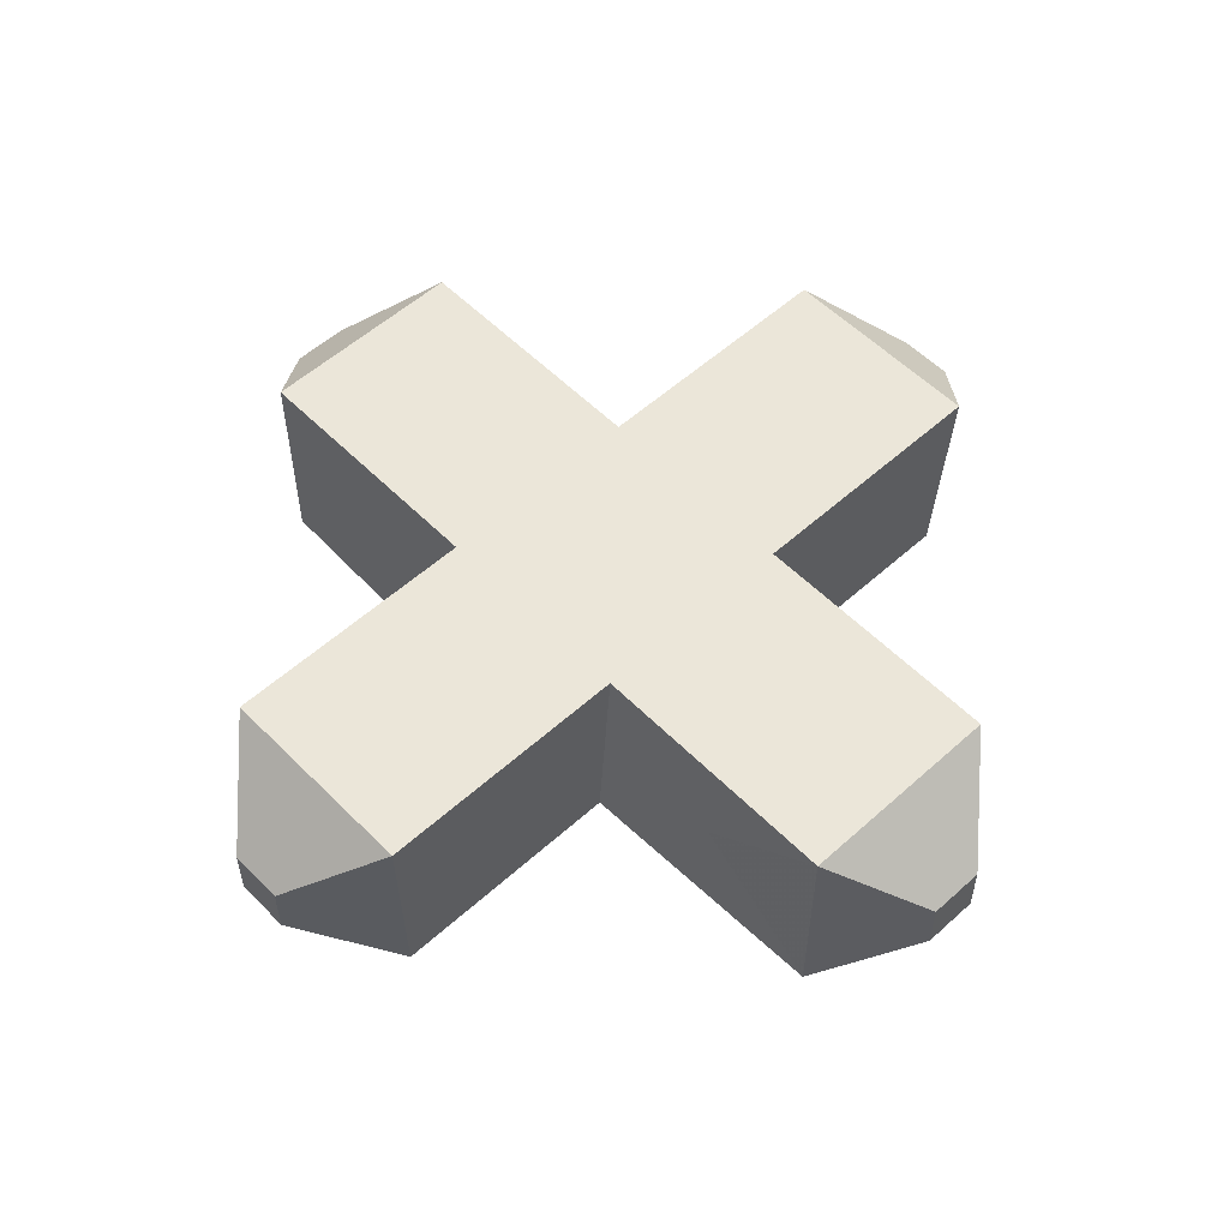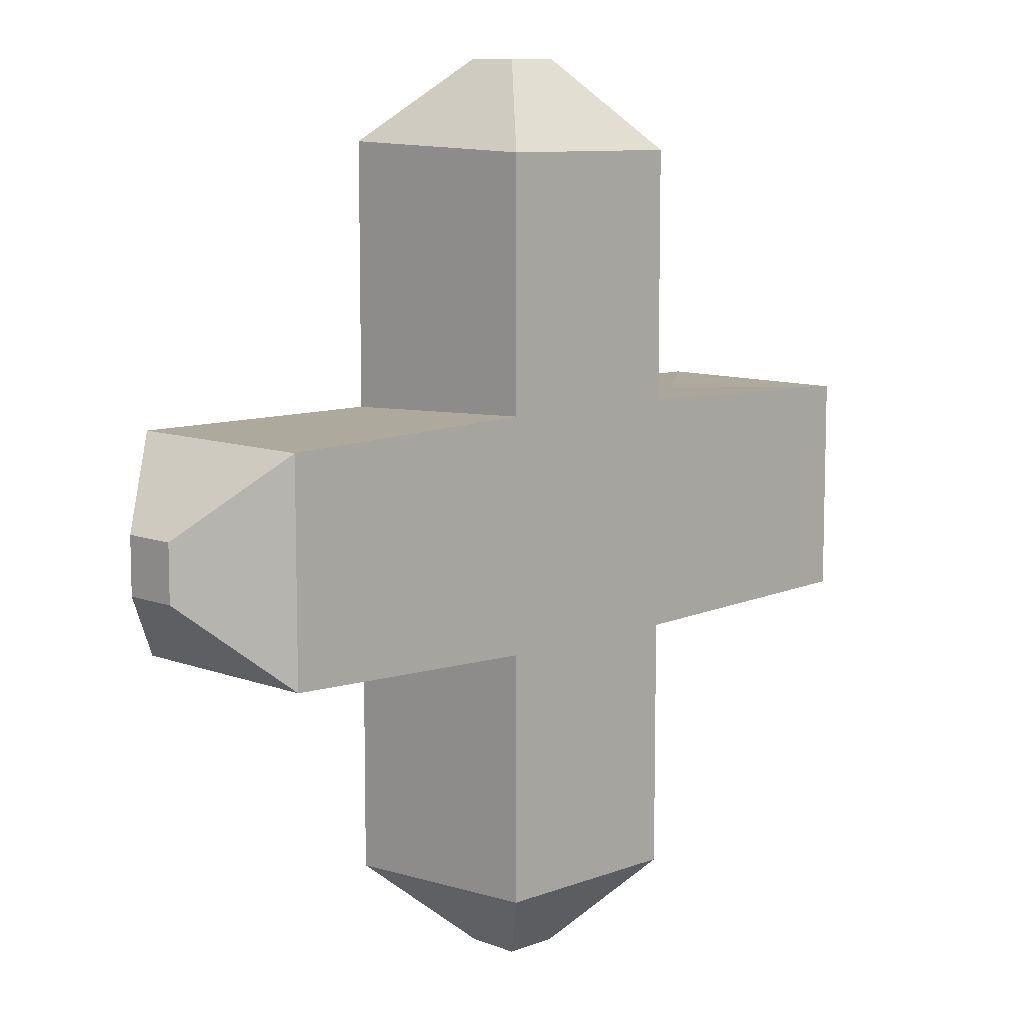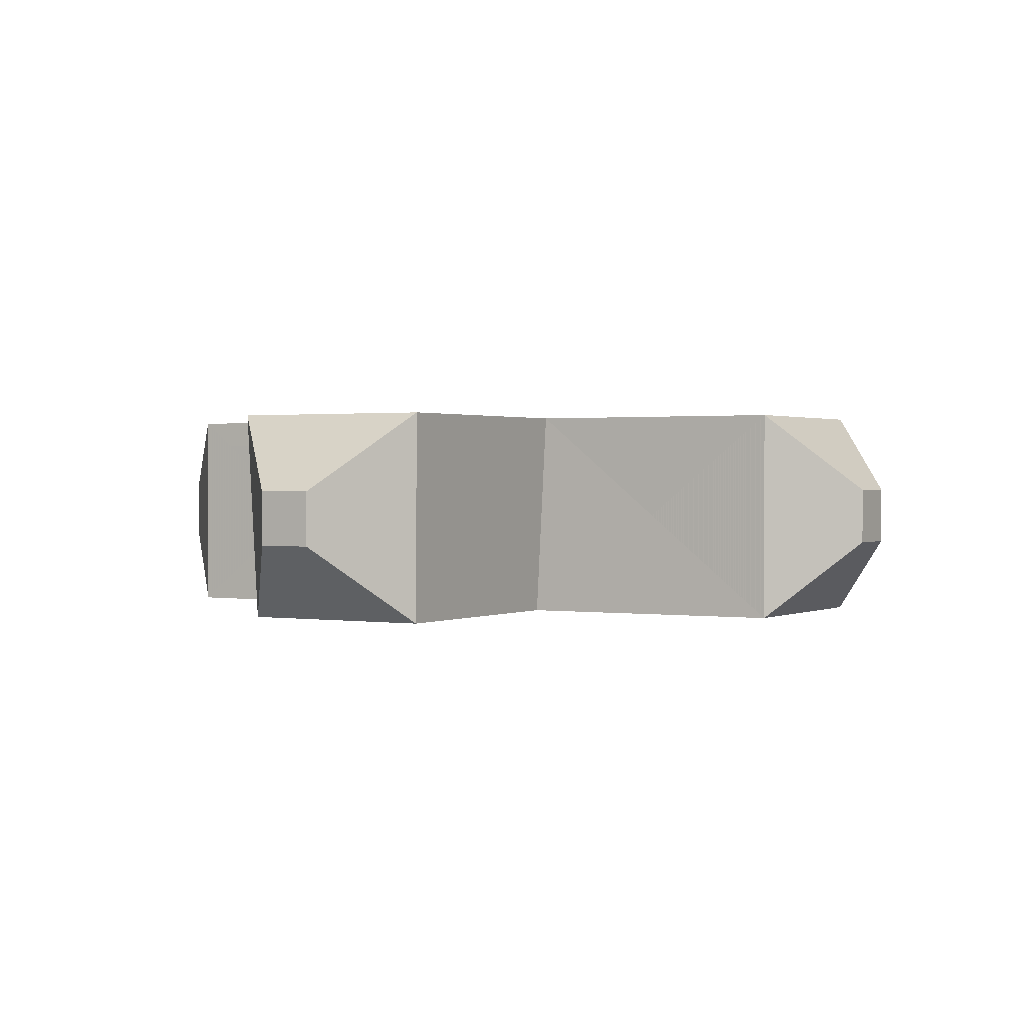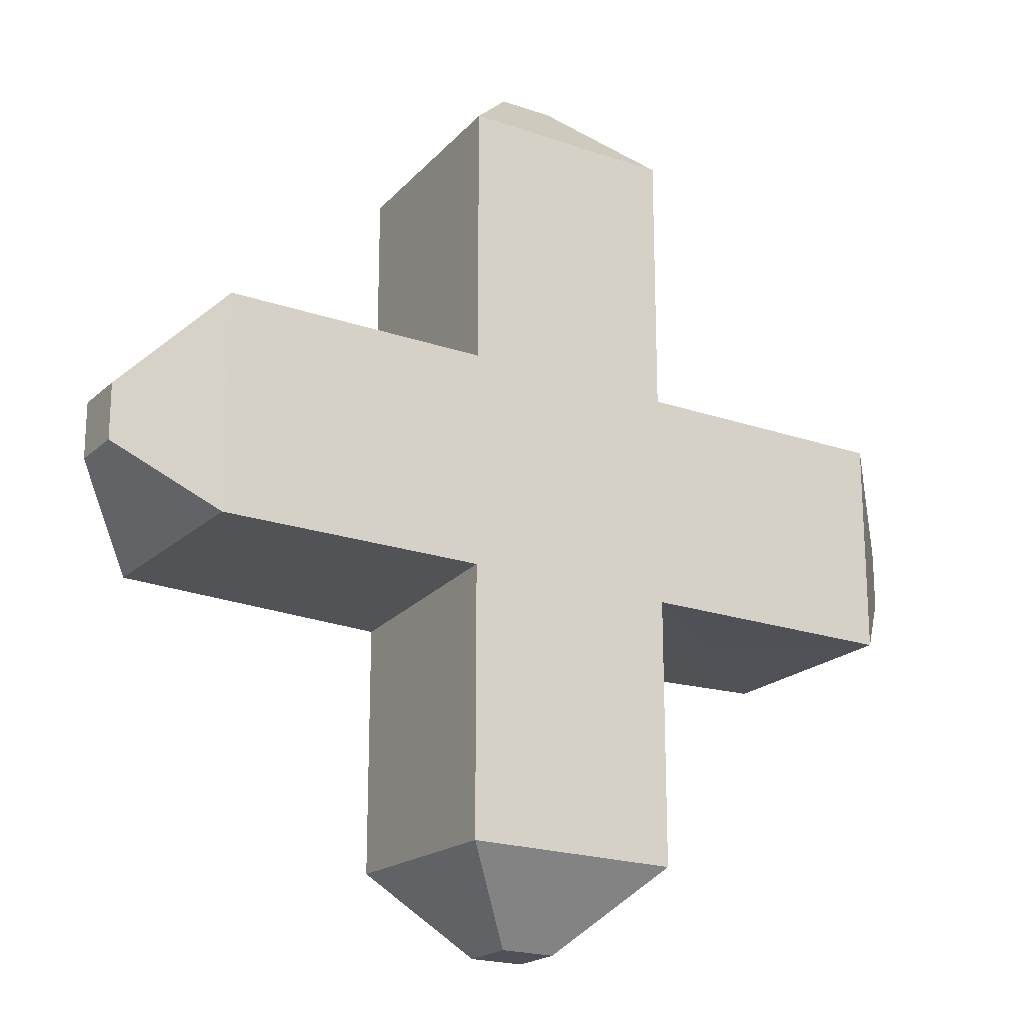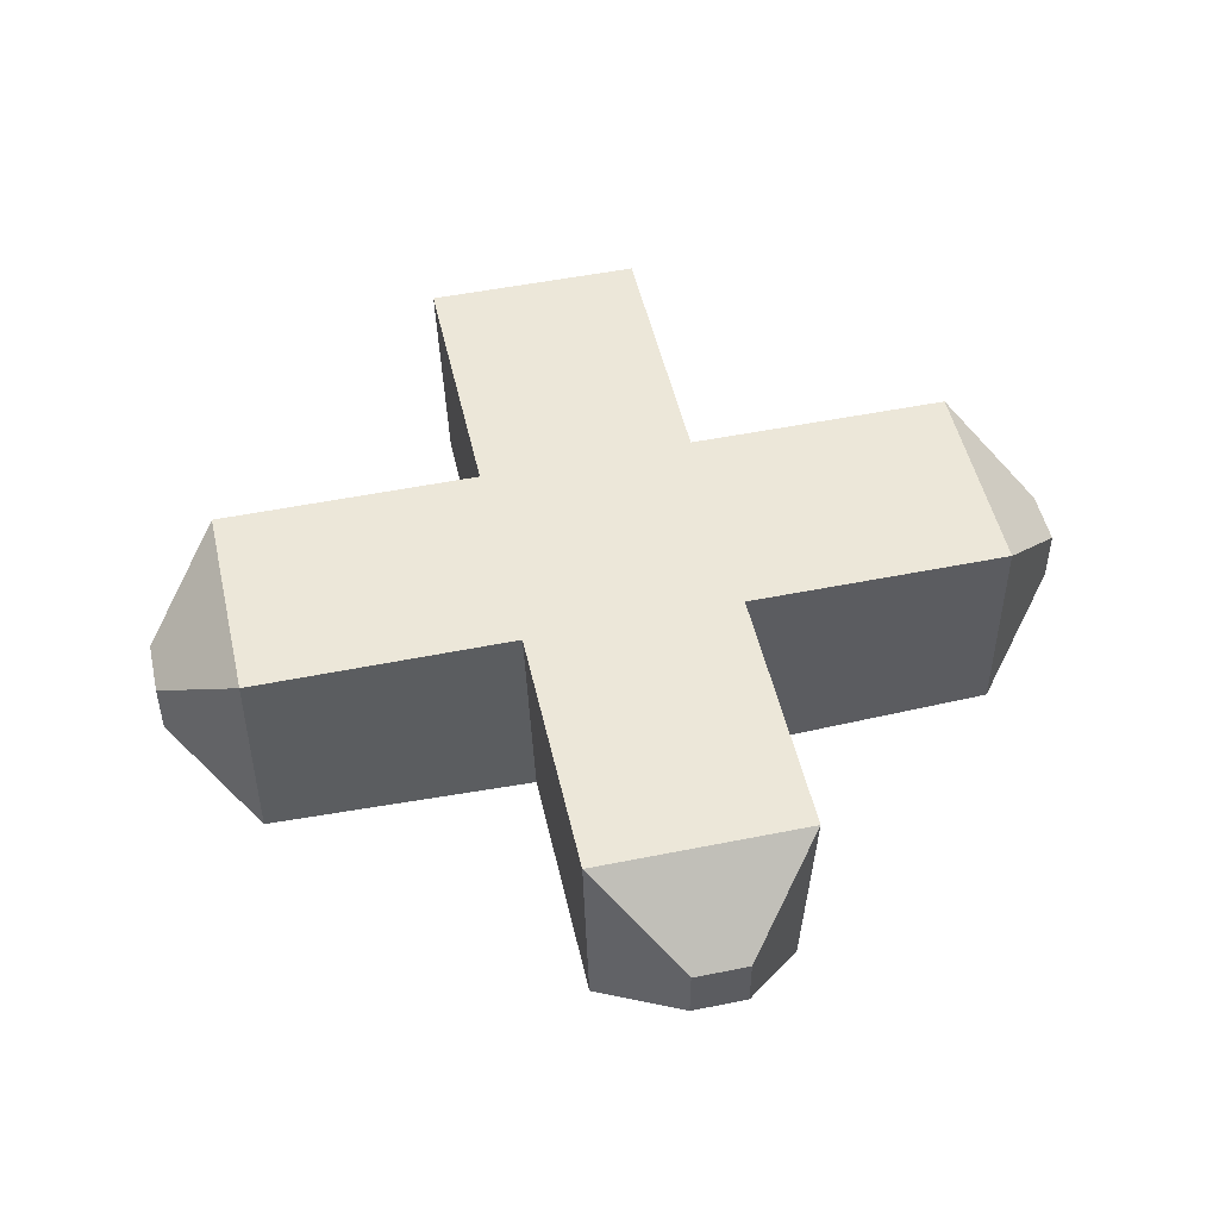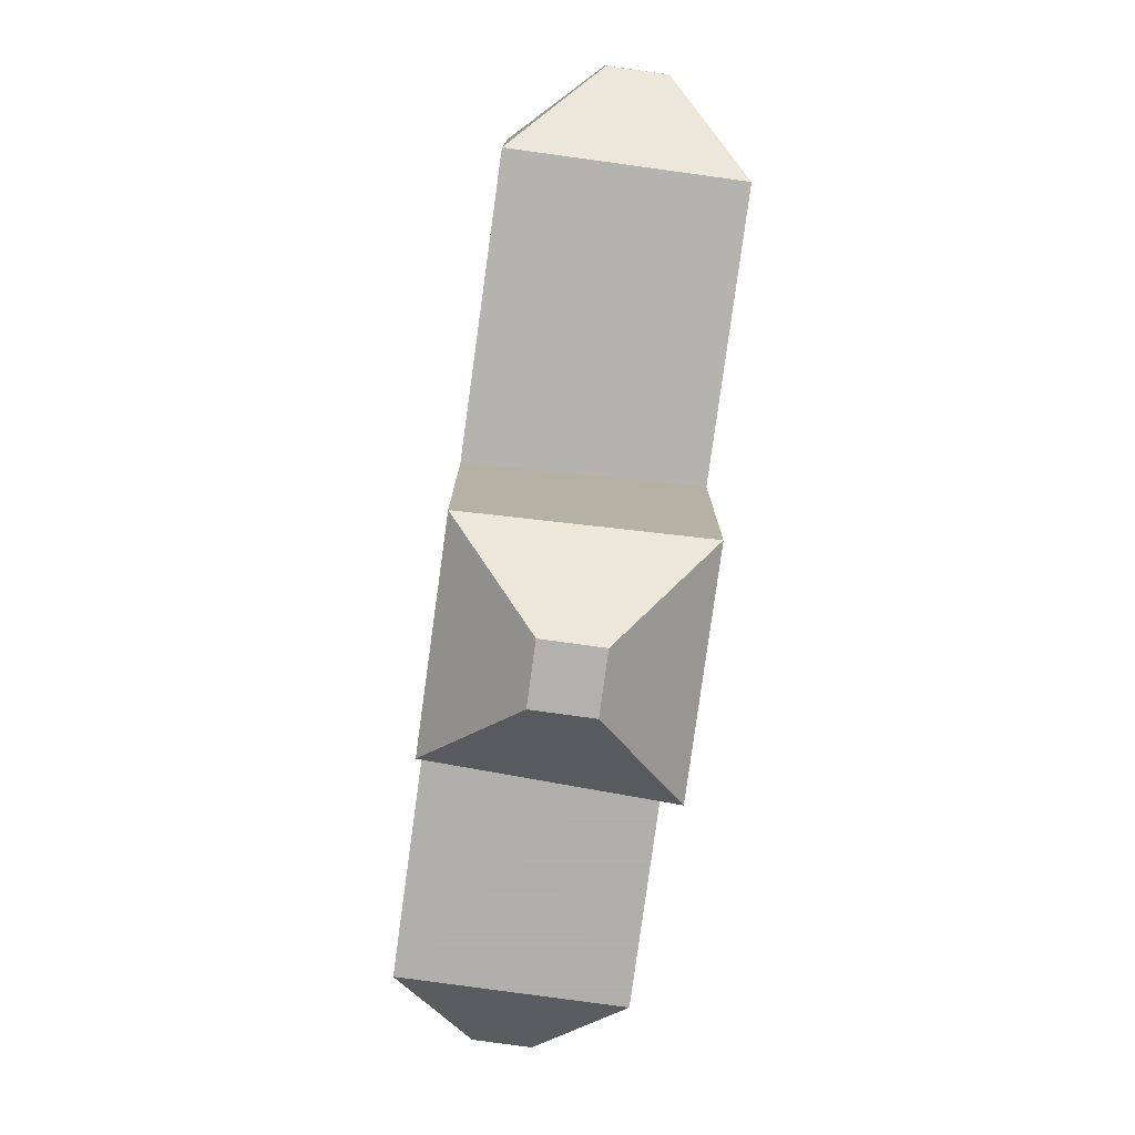
<metadata>
{"format":"obj","ext":"obj","renderer":"f3d","projection":"perspective","resolution":1024,"background":"white","views":[{"elev":55.2,"azim":-133.5,"up":"+Z"},{"elev":9.3,"azim":135.3,"up":"+Y"},{"elev":1.0,"azim":-149.5,"up":"+Z"},{"elev":-20.4,"azim":-32.3,"up":"+Y"},{"elev":49.7,"azim":-12.6,"up":"+Z"},{"elev":-79.3,"azim":-97.8,"up":"+Y"}]}
</metadata>
<code>
o Cube
v -1 -1 1
v -1 1 1
v -1 -1 -1
v -0.9368 1.078 -1
v 1 -1 1
v 1 1 1
v 1 -1 -1
v 0.9368 1.078 -1
v -4.21 -0.262 -0.262
v -3.472 -1 -1
v -3.472 -1 1
v -4.21 -0.262 0.262
v -3.472 1 1
v -4.21 0.262 0.262
v -3.472 1 -1
v -4.21 0.262 -0.262
v -1 3.465 1
v -0.2572 4.207 0.2572
v -0.2572 4.207 -0.2572
v -0.9368 3.387 -1
v 0.2572 4.207 -0.2572
v 0.9368 3.387 -1
v 0.2572 4.207 0.2572
v 1 3.465 1
v 1 -1 1
v 1 1 1
v 1 -1 -1
v 0.9368 1.078 -1
v -1 -1 1
v -1 1 1
v -1 -1 -1
v -0.9368 1.078 -1
v 4.21 -0.262 -0.262
v 3.472 -1 -1
v 3.472 -1 1
v 4.21 -0.262 0.262
v 3.472 1 1
v 4.21 0.262 0.262
v 3.472 1 -1
v 4.21 0.262 -0.262
v 1 3.465 1
v 0.2572 4.207 0.2572
v 0.2572 4.207 -0.2572
v 0.9368 3.387 -1
v -0.2572 4.207 -0.2572
v -0.9368 3.387 -1
v -0.2572 4.207 0.2572
v -1 3.465 1
v -1 1 1
v -1 -1 1
v -1 1 -1
v -0.9368 -1.078 -1
v 1 1 1
v 1 -1 1
v 1 1 -1
v 0.9368 -1.078 -1
v -4.21 0.262 -0.262
v -3.472 1 -1
v -3.472 1 1
v -4.21 0.262 0.262
v -3.472 -1 1
v -4.21 -0.262 0.262
v -3.472 -1 -1
v -4.21 -0.262 -0.262
v -1 -3.465 1
v -0.2572 -4.207 0.2572
v -0.2572 -4.207 -0.2572
v -0.9368 -3.387 -1
v 0.2572 -4.207 -0.2572
v 0.9368 -3.387 -1
v 0.2572 -4.207 0.2572
v 1 -3.465 1
v 1 1 1
v 1 -1 1
v 1 1 -1
v 0.9368 -1.078 -1
v -1 1 1
v -1 -1 1
v -1 1 -1
v -0.9368 -1.078 -1
v 4.21 0.262 -0.262
v 3.472 1 -1
v 3.472 1 1
v 4.21 0.262 0.262
v 3.472 -1 1
v 4.21 -0.262 0.262
v 3.472 -1 -1
v 4.21 -0.262 -0.262
v 1 -3.465 1
v 0.2572 -4.207 0.2572
v 0.2572 -4.207 -0.2572
v 0.9368 -3.387 -1
v -0.2572 -4.207 -0.2572
v -0.9368 -3.387 -1
v -0.2572 -4.207 0.2572
v -1 -3.465 1
f 1 2 13 11
f 3 4 8 7
f 7 8 6 5
f 5 6 2 1
f 3 7 5 1
f 4 3 10 15
f 3 1 11 10
f 2 4 15 13
f 2 6 24 17
f 21 19 18 23
f 8 4 20 22
f 6 8 22 24
f 10 11 12 9
f 11 13 14 12
f 13 15 16 14
f 15 10 9 16
f 12 14 16 9
f 18 19 20 17
f 19 21 22 20
f 21 23 24 22
f 23 18 17 24
f 4 2 17 20
f 25 35 37 26
f 27 31 32 28
f 31 29 30 32
f 29 25 26 30
f 27 25 29 31
f 28 39 34 27
f 27 34 35 25
f 26 37 39 28
f 26 41 48 30
f 45 47 42 43
f 32 46 44 28
f 30 48 46 32
f 34 33 36 35
f 35 36 38 37
f 37 38 40 39
f 39 40 33 34
f 36 33 40 38
f 42 41 44 43
f 43 44 46 45
f 45 46 48 47
f 47 48 41 42
f 28 44 41 26
f 49 59 61 50
f 51 55 56 52
f 55 53 54 56
f 53 49 50 54
f 51 49 53 55
f 52 63 58 51
f 51 58 59 49
f 50 61 63 52
f 50 65 72 54
f 69 71 66 67
f 56 70 68 52
f 54 72 70 56
f 58 57 60 59
f 59 60 62 61
f 61 62 64 63
f 63 64 57 58
f 60 57 64 62
f 66 65 68 67
f 67 68 70 69
f 69 70 72 71
f 71 72 65 66
f 52 68 65 50
f 73 74 85 83
f 75 76 80 79
f 79 80 78 77
f 77 78 74 73
f 75 79 77 73
f 76 75 82 87
f 75 73 83 82
f 74 76 87 85
f 74 78 96 89
f 93 91 90 95
f 80 76 92 94
f 78 80 94 96
f 82 83 84 81
f 83 85 86 84
f 85 87 88 86
f 87 82 81 88
f 84 86 88 81
f 90 91 92 89
f 91 93 94 92
f 93 95 96 94
f 95 90 89 96
f 76 74 89 92

</code>
